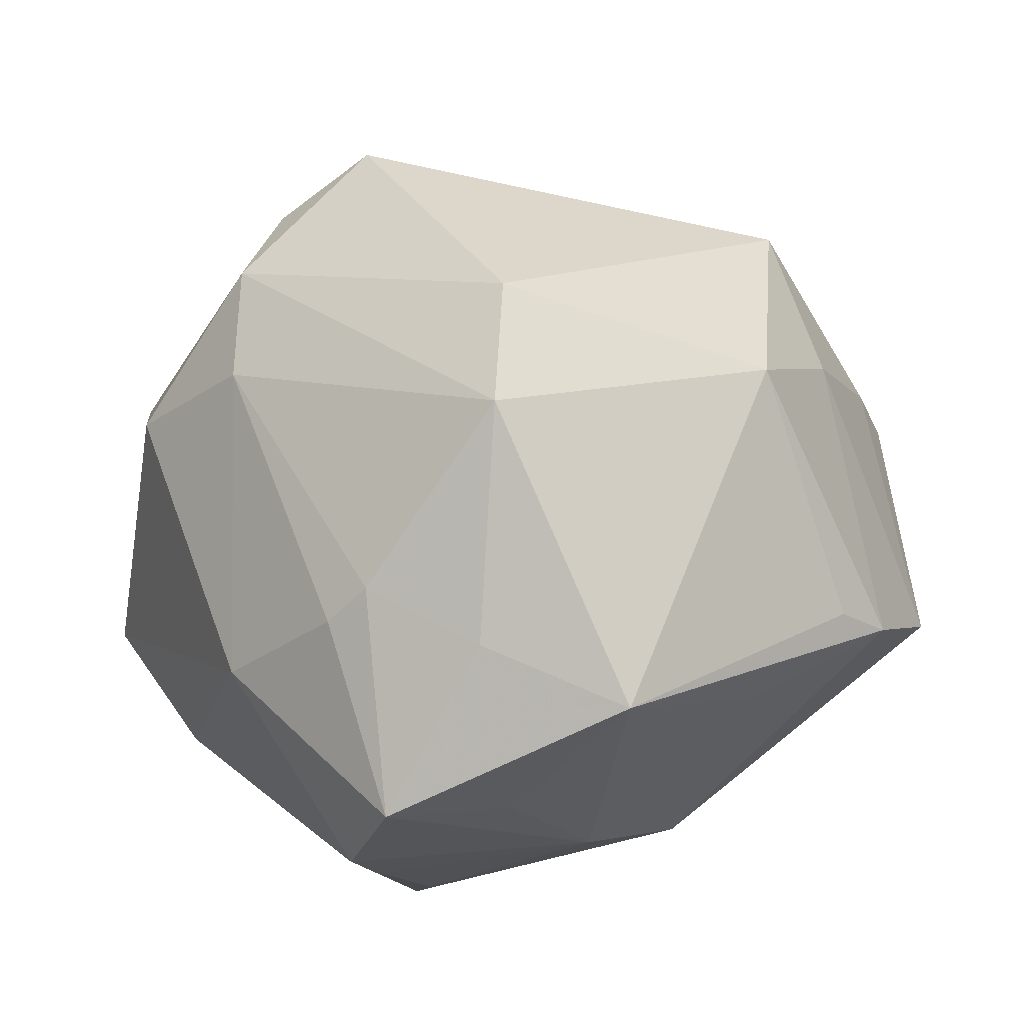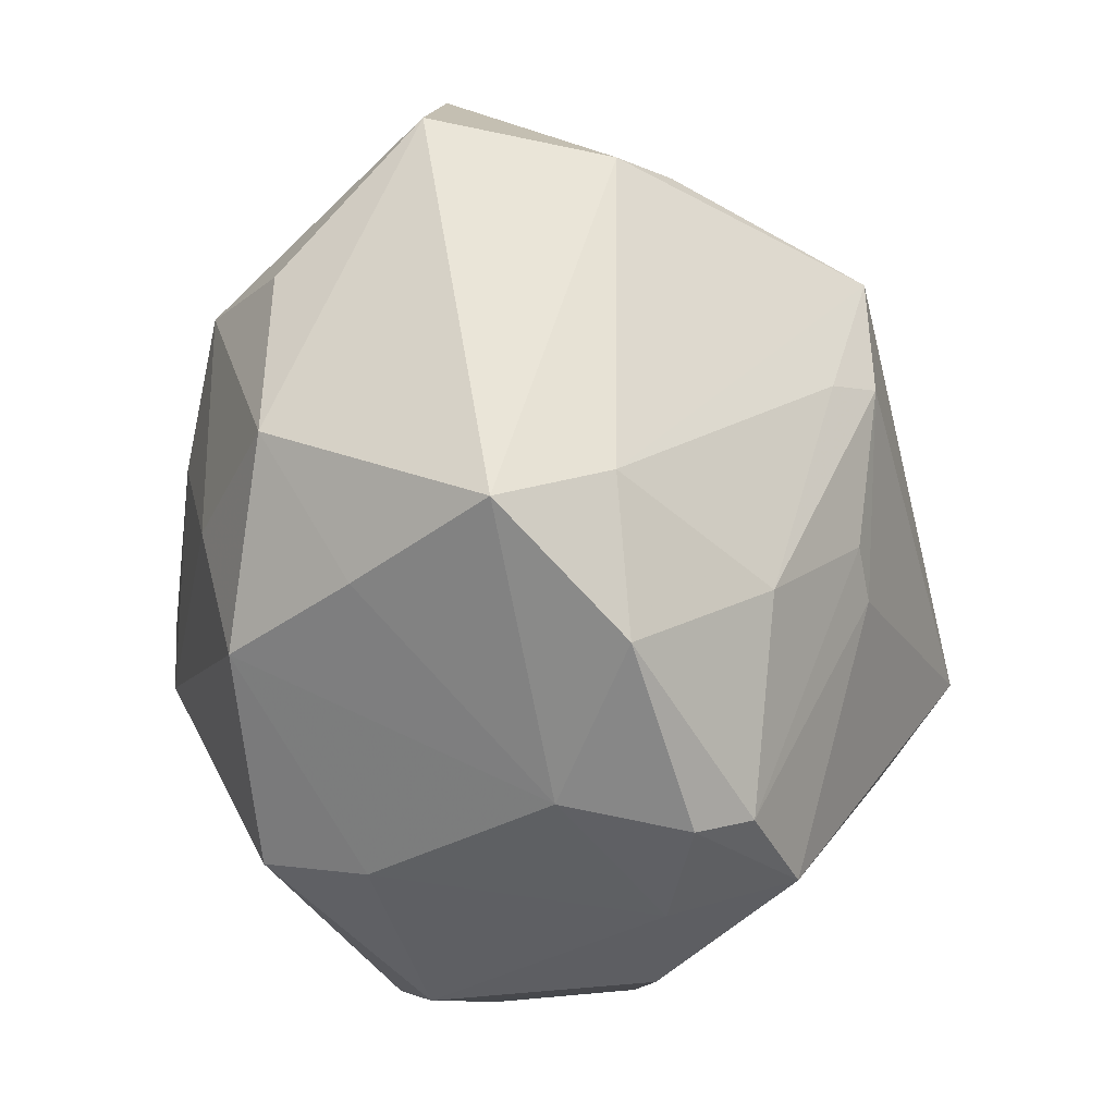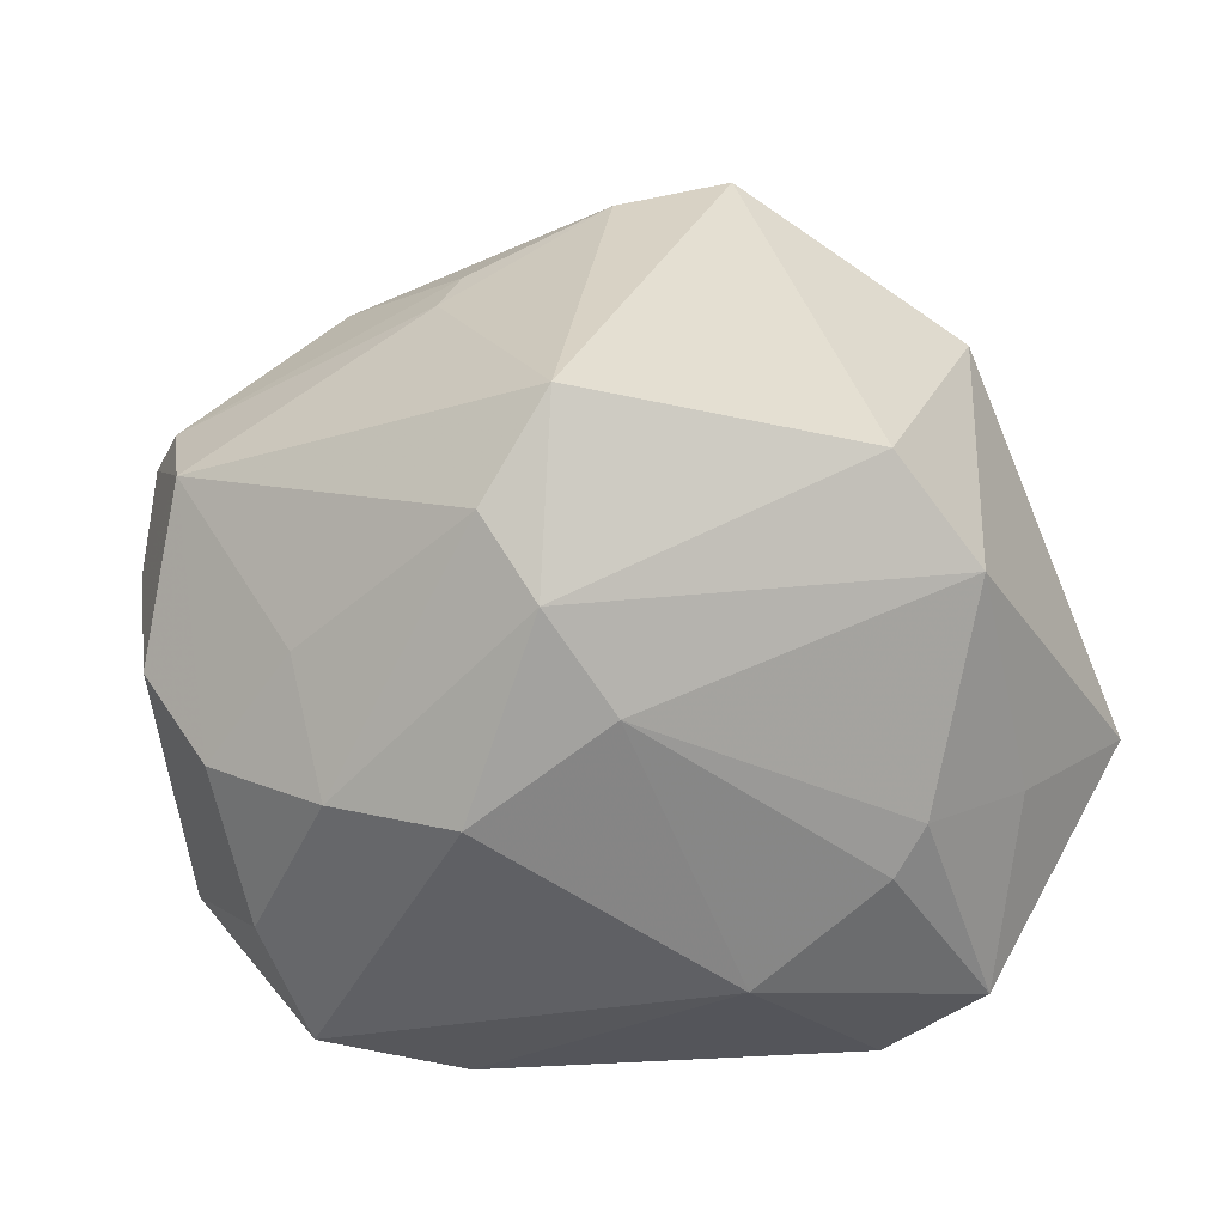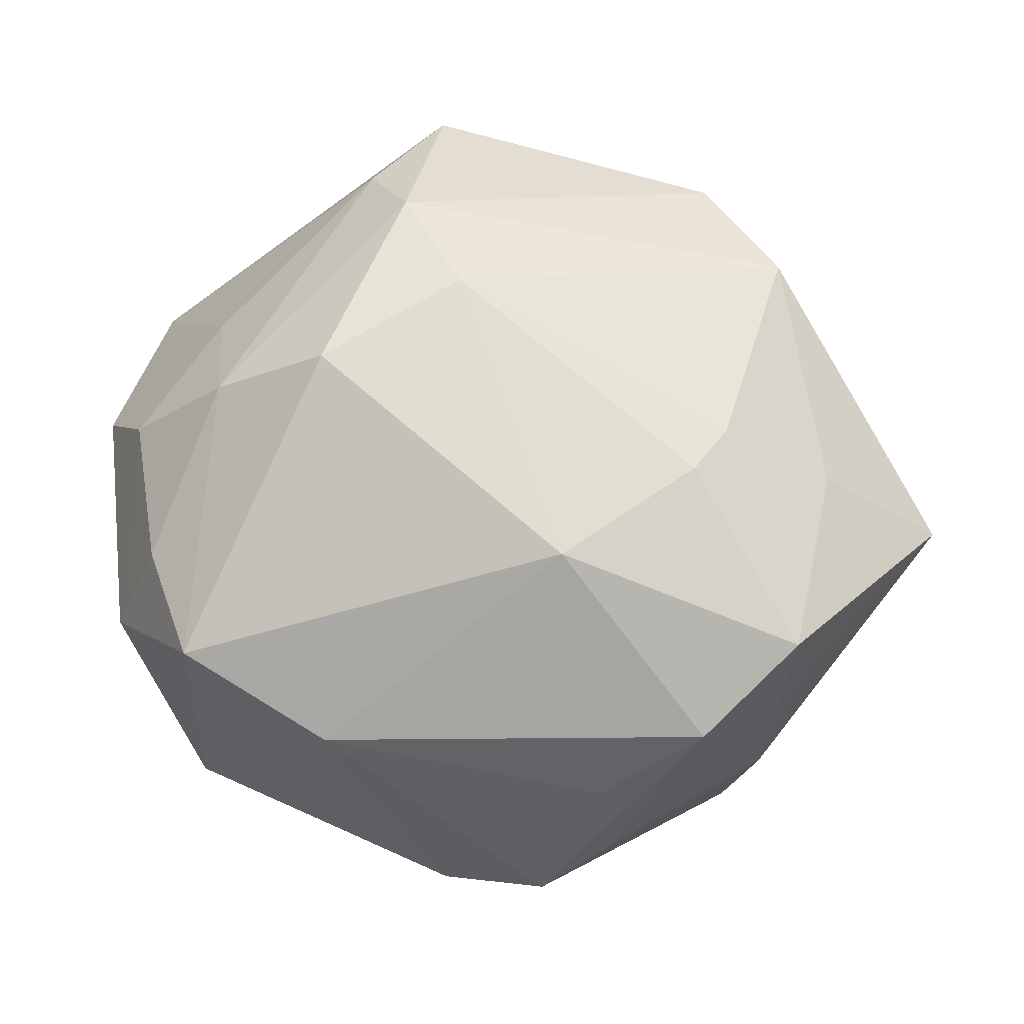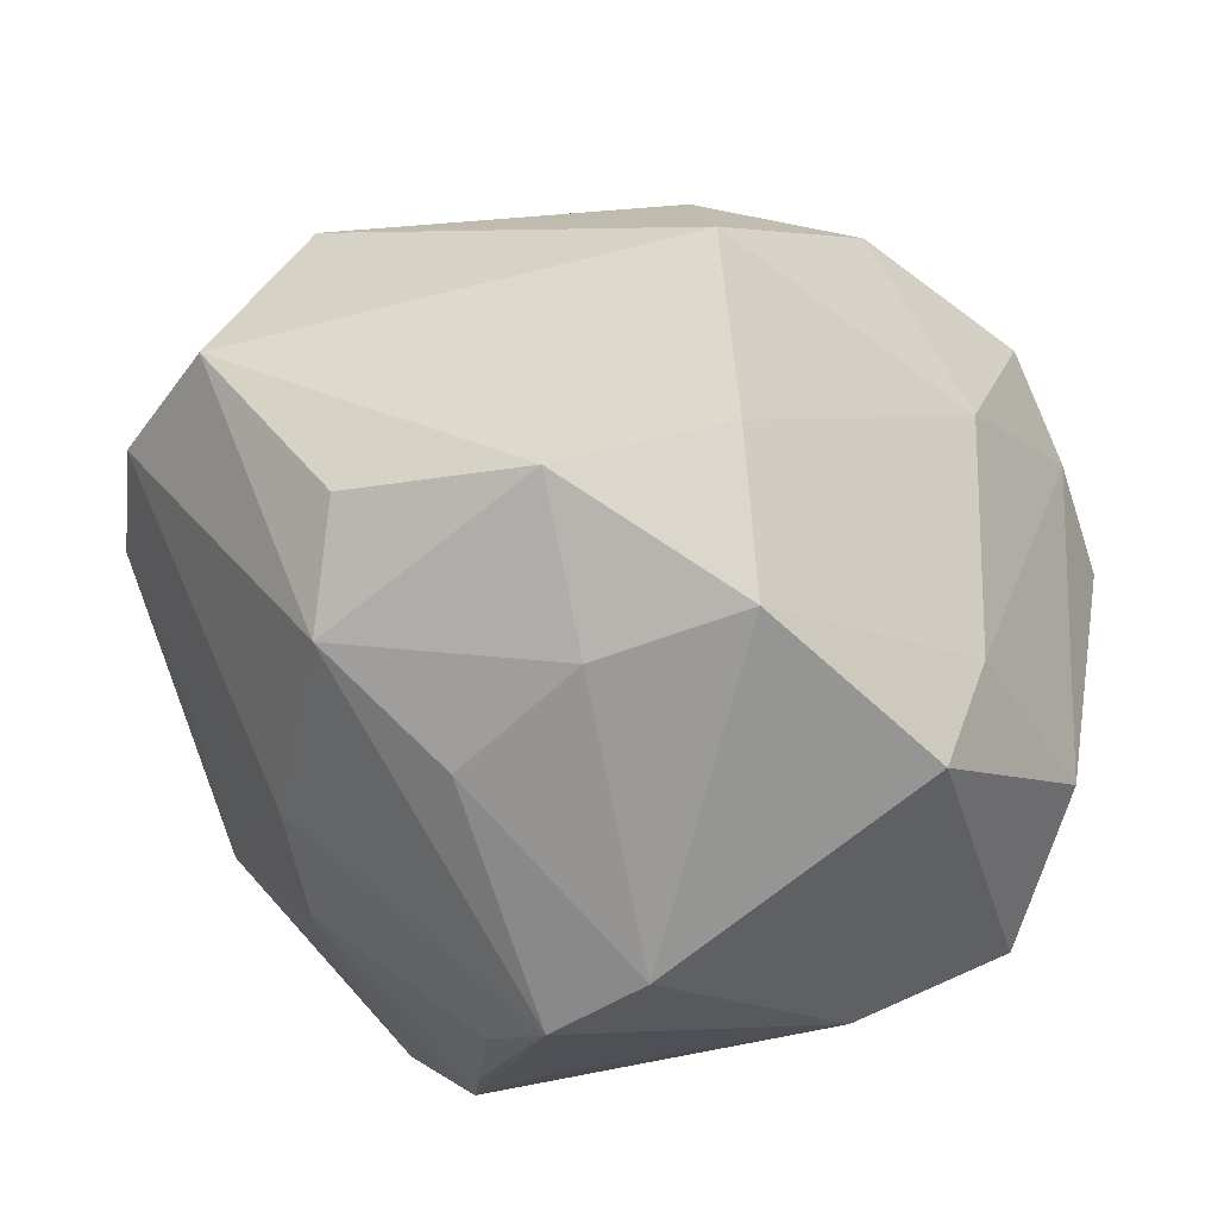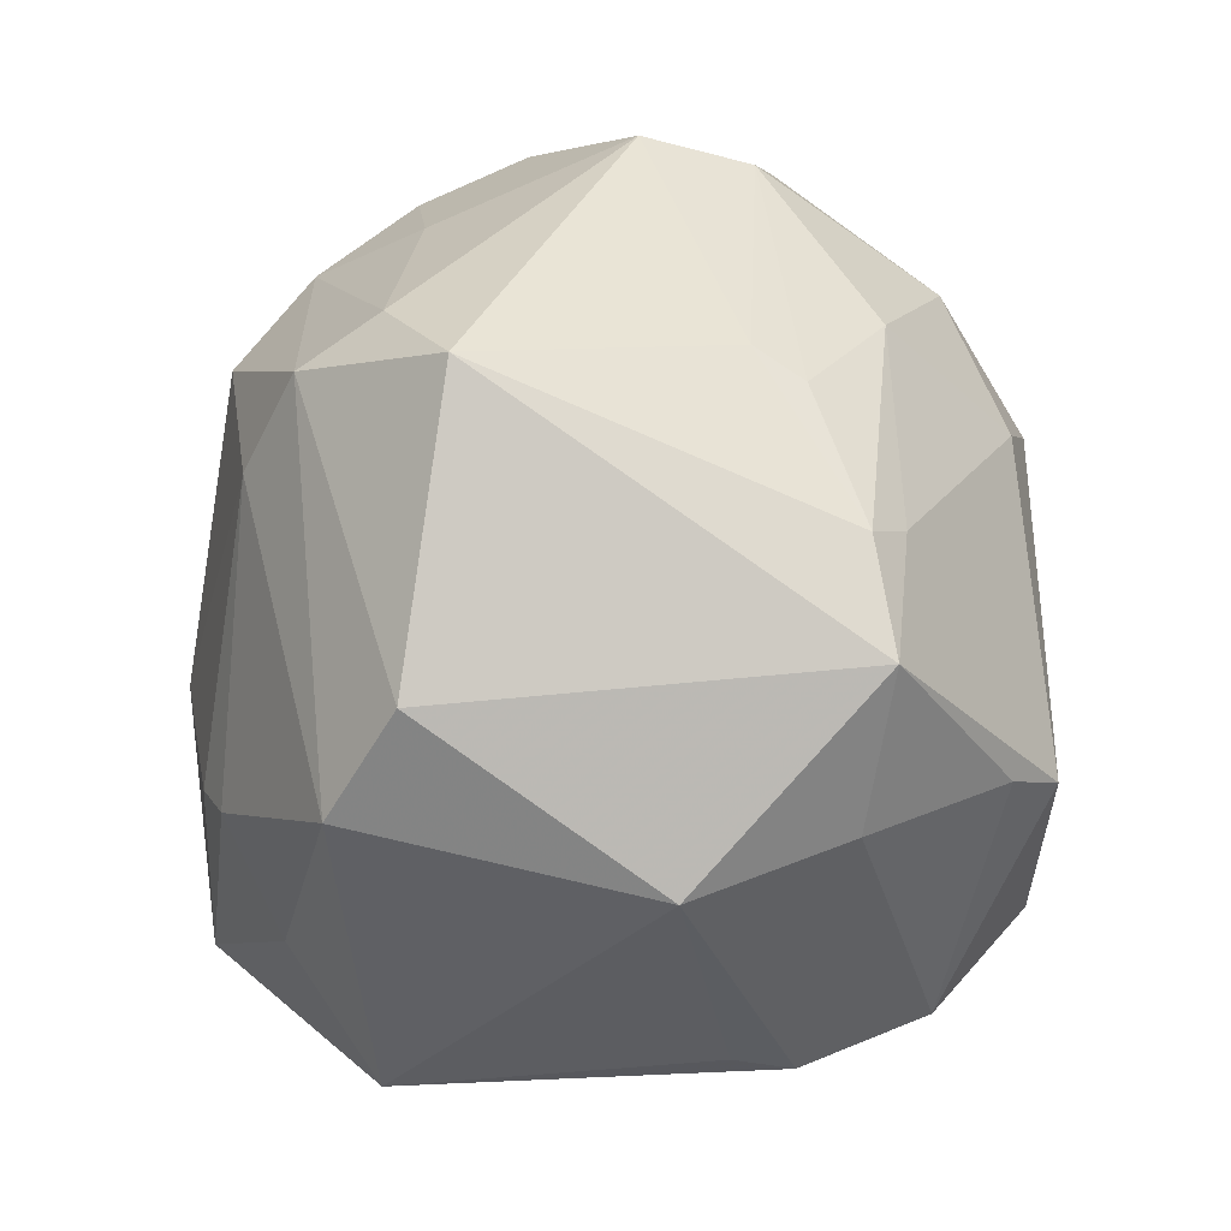
<metadata>
{"format":"obj","ext":"obj","renderer":"f3d","projection":"perspective","resolution":1024,"background":"white","views":[{"elev":18.2,"azim":36.3,"up":"+Z"},{"elev":70.1,"azim":-91.0,"up":"+Y"},{"elev":44.5,"azim":-25.4,"up":"+Z"},{"elev":-5.3,"azim":-15.3,"up":"+Z"},{"elev":34.4,"azim":-170.7,"up":"+Y"},{"elev":69.3,"azim":75.5,"up":"+Z"}]}
</metadata>
<code>
v 0.007455 -0.03219 -0.02821
v -0.01062 -0.01036 0.04269
v 0.001293 0.03358 -0.02586
v -0.04236 -0.01503 -0.005253
v 0.0433 0.0005787 -0.001076
v 0.0341 0.03246 -0.01076
v 0.001114 -0.02974 -0.0295
v -0.03534 0.01223 -0.01699
v 0.007722 -0.03995 0.002462
v 0.02416 -0.001592 -0.0301
v -0.009863 0.04504 -0.004438
v 0.0192 0.02871 -0.02512
v -0.01013 0.0158 0.03143
v 0.03746 -0.03039 -0.002712
v -0.03243 0.02582 0.0008033
v 0.03842 -0.009166 -0.008507
v 0.04221 0.0206 -0.008841
v 0.01726 -0.04304 -0.01498
v -0.009819 -0.009291 -0.03861
v -0.03672 0.01276 0.02365
v 0.01565 -0.02141 0.03435
v -0.02137 0.03866 0.007664
v 0.02811 0.03504 0.007667
v -0.005961 0.01978 0.03035
v -0.01933 -0.01441 0.03536
v -0.003217 0.01908 -0.03265
v 0.032 0.01446 0.02044
v -0.03982 -0.02116 -0.01557
v 0.02158 0.0198 0.03232
v 0.02363 -0.03054 -0.0169
v 0.007431 0.008659 -0.03557
v 0.04493 0.006408 -0.004272
v -0.04286 -0.007395 0.008519
v 0.02345 -0.03577 0.002253
v -0.03517 0.02543 0.01336
v -0.01766 -0.02302 0.03114
v -0.04047 0.01517 0.01103
v -0.0344 -0.008138 0.01968
v 0.02309 -0.01625 -0.02636
v -0.04423 -0.004201 -0.01169
v -0.006055 0.04123 0.006676
v -0.02747 -0.02842 0.01392
v 0.03493 -0.002466 0.02447
v 0.008747 0.02464 0.02813
v 0.01961 0.01828 -0.03201
v -0.01713 0.02408 -0.0292
v -0.0009505 -0.01552 -0.03953
v -0.005804 -0.03957 -0.006279
v -0.02605 -0.02422 -0.0242
v 0.02843 0.02998 0.01305
v -0.01363 0.02983 0.02116
v -0.03312 0.008084 -0.02723
v 0.01158 -0.03862 0.006454
v -0.01347 -0.02947 0.02207
v 0.02074 -0.02965 0.02502
v 0.005281 -0.02116 -0.03481
v 0.008973 -0.03861 -0.02392
v -0.04437 0.003932 0.01029
v -0.0362 -0.0188 0.01171
v -0.01392 0.03422 -0.01736
v -0.03353 0.02317 0.01898
v 0.009774 0.02088 0.03268
f 32 10 17
f 23 11 41
f 23 41 29
f 29 62 2
f 39 10 14
f 45 47 31
f 10 47 45
f 17 10 45
f 3 60 11
f 12 45 3
f 23 17 6
f 17 45 6
f 6 45 12
f 6 11 23
f 6 3 11
f 12 3 6
f 47 49 19
f 31 47 19
f 48 42 28
f 28 49 48
f 48 49 57
f 28 42 59
f 5 43 14
f 14 32 5
f 5 32 43
f 14 10 16
f 16 32 14
f 10 32 16
f 2 62 13
f 27 29 43
f 27 32 17
f 43 32 27
f 62 29 44
f 44 29 41
f 44 51 62
f 41 51 44
f 30 39 14
f 57 47 1
f 1 39 57
f 56 47 10
f 10 39 56
f 56 1 47
f 39 1 56
f 7 47 57
f 57 49 7
f 7 49 47
f 14 43 55
f 18 48 57
f 18 30 14
f 57 39 18
f 39 30 18
f 28 59 4
f 4 59 33
f 33 59 38
f 25 38 59
f 2 13 20
f 20 13 61
f 20 25 2
f 20 37 58
f 38 25 20
f 20 61 35
f 35 37 20
f 20 58 33
f 33 38 20
f 61 51 22
f 22 51 41
f 35 61 22
f 22 41 11
f 61 13 24
f 24 51 61
f 24 13 62
f 62 51 24
f 50 17 23
f 50 27 17
f 23 29 50
f 29 27 50
f 52 49 28
f 52 19 49
f 42 48 54
f 21 55 43
f 21 29 2
f 43 29 21
f 14 55 34
f 34 18 14
f 36 59 42
f 36 25 59
f 42 54 36
f 2 25 36
f 36 21 2
f 36 54 55
f 55 21 36
f 26 45 31
f 26 3 45
f 31 19 26
f 58 37 40
f 33 58 40
f 40 4 33
f 28 4 40
f 40 52 28
f 15 37 35
f 35 22 15
f 11 60 15
f 15 22 11
f 9 54 48
f 48 18 9
f 19 52 46
f 46 26 19
f 3 26 46
f 60 3 46
f 46 15 60
f 52 40 8
f 8 46 52
f 15 46 8
f 8 40 37
f 37 15 8
f 55 54 53
f 54 9 53
f 53 9 18
f 53 34 55
f 18 34 53

</code>
